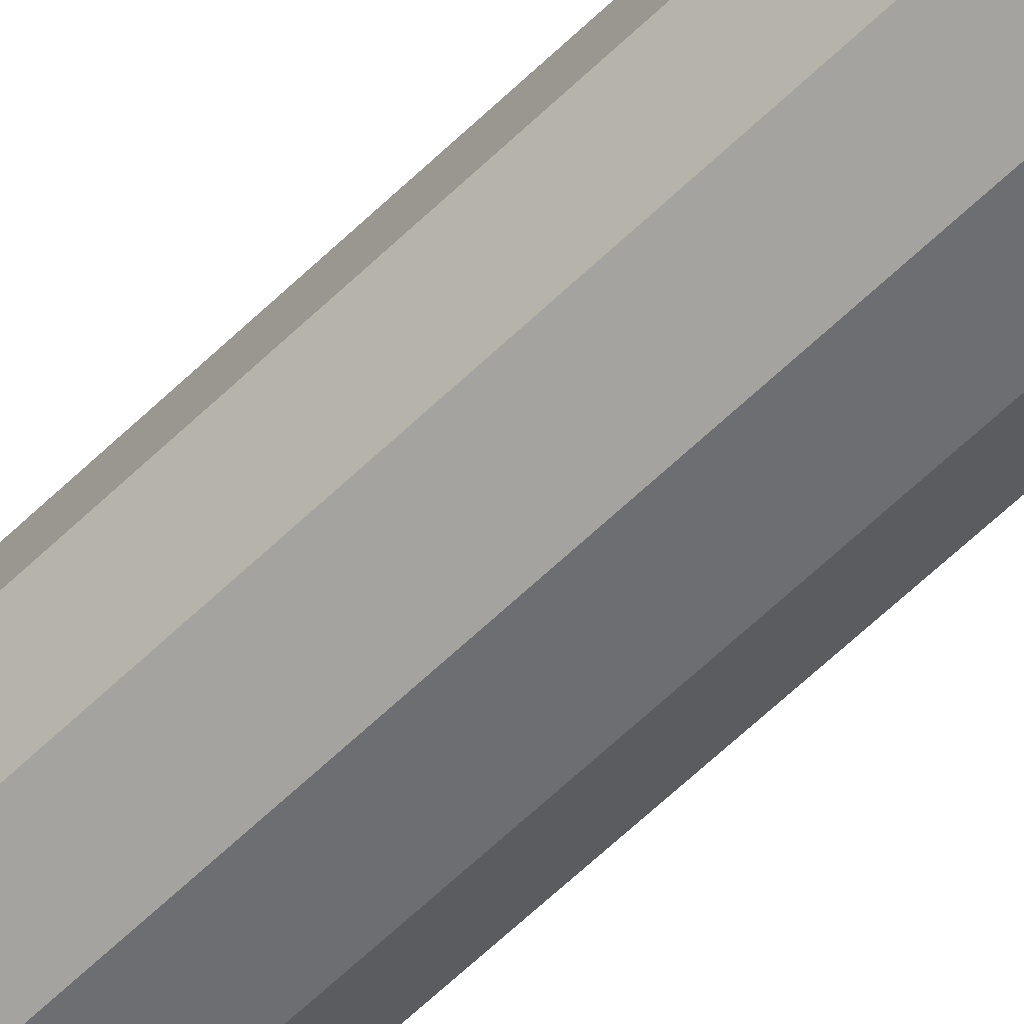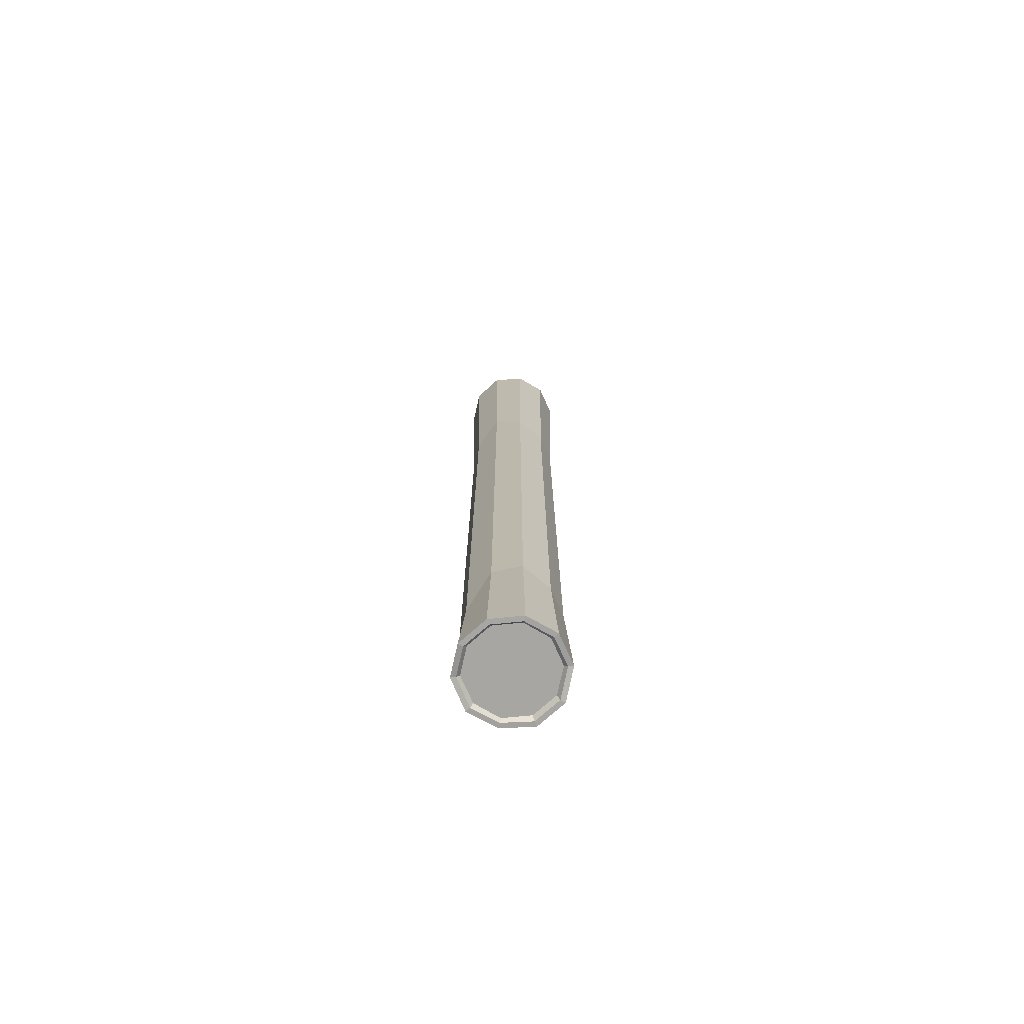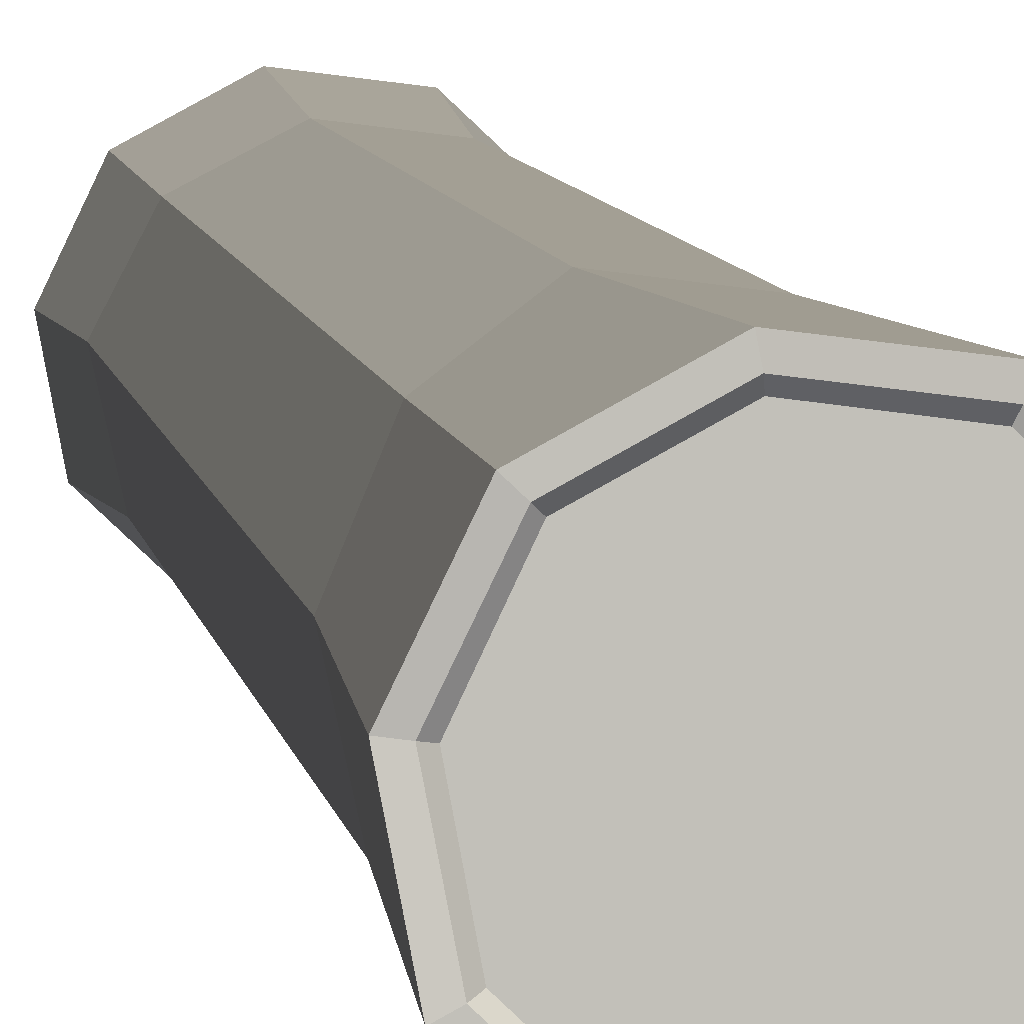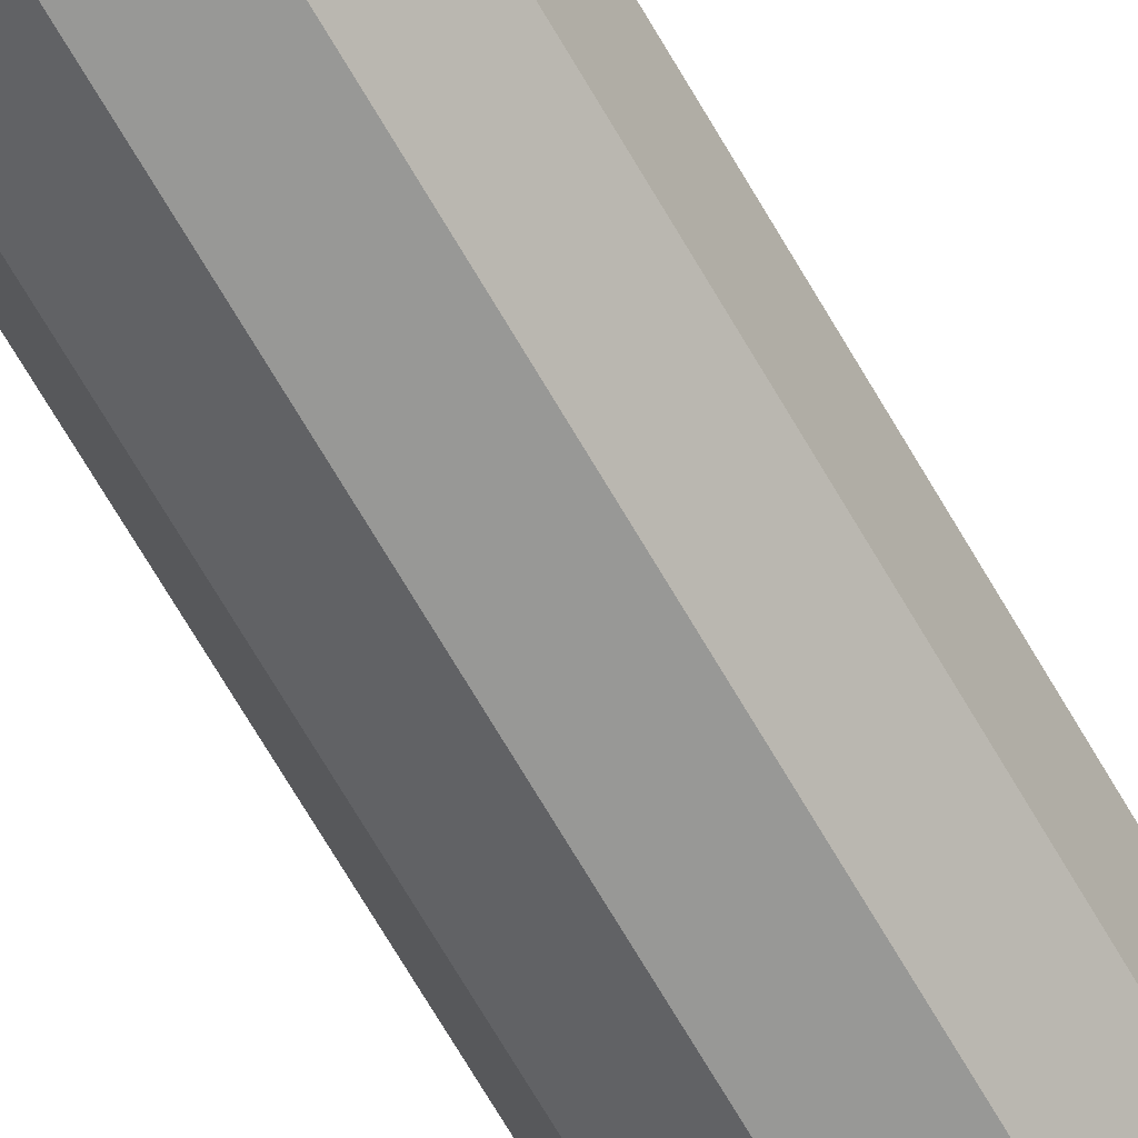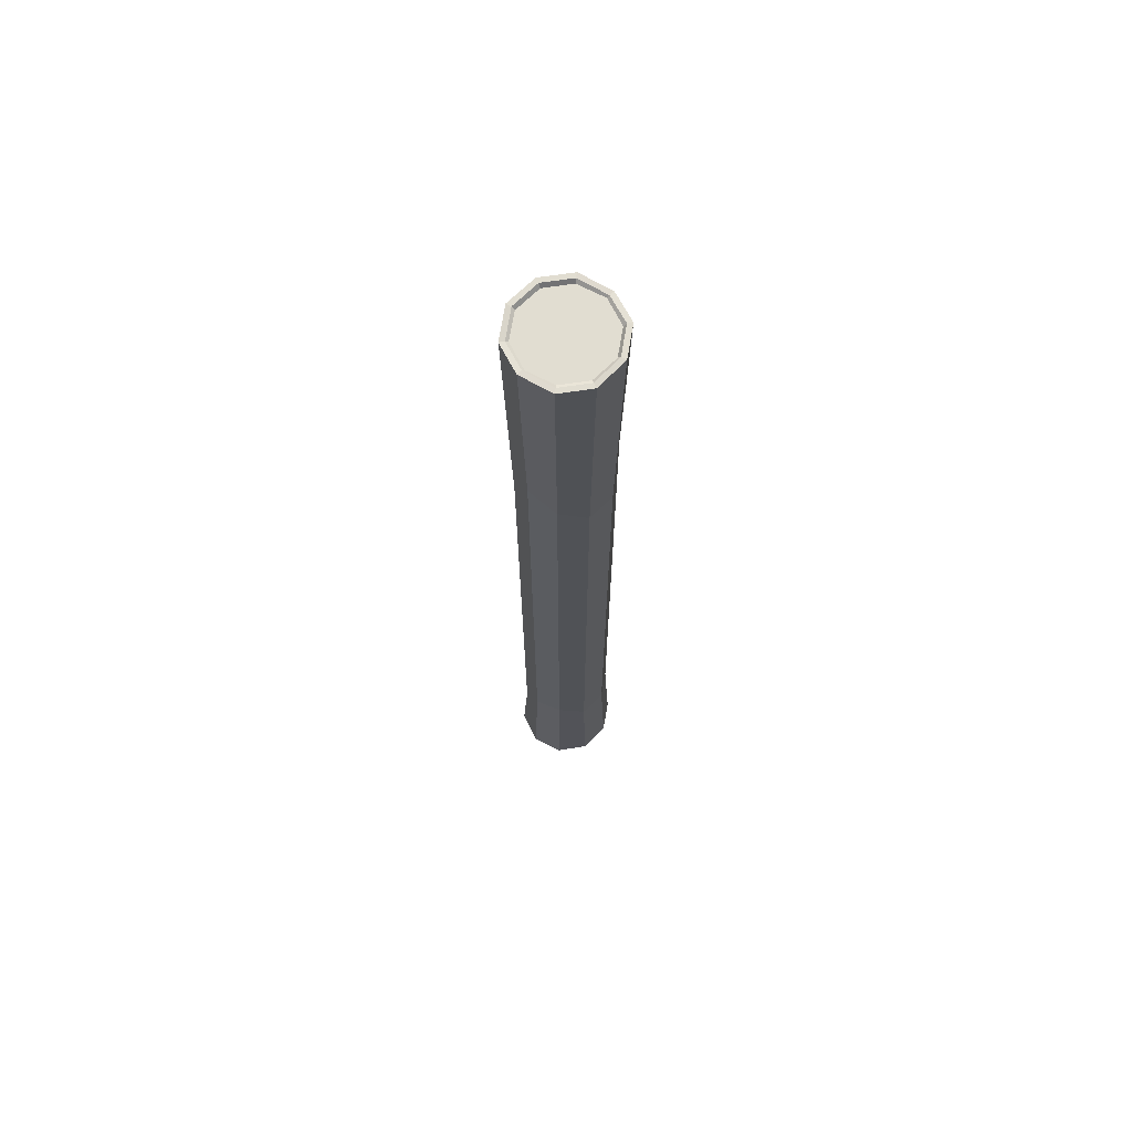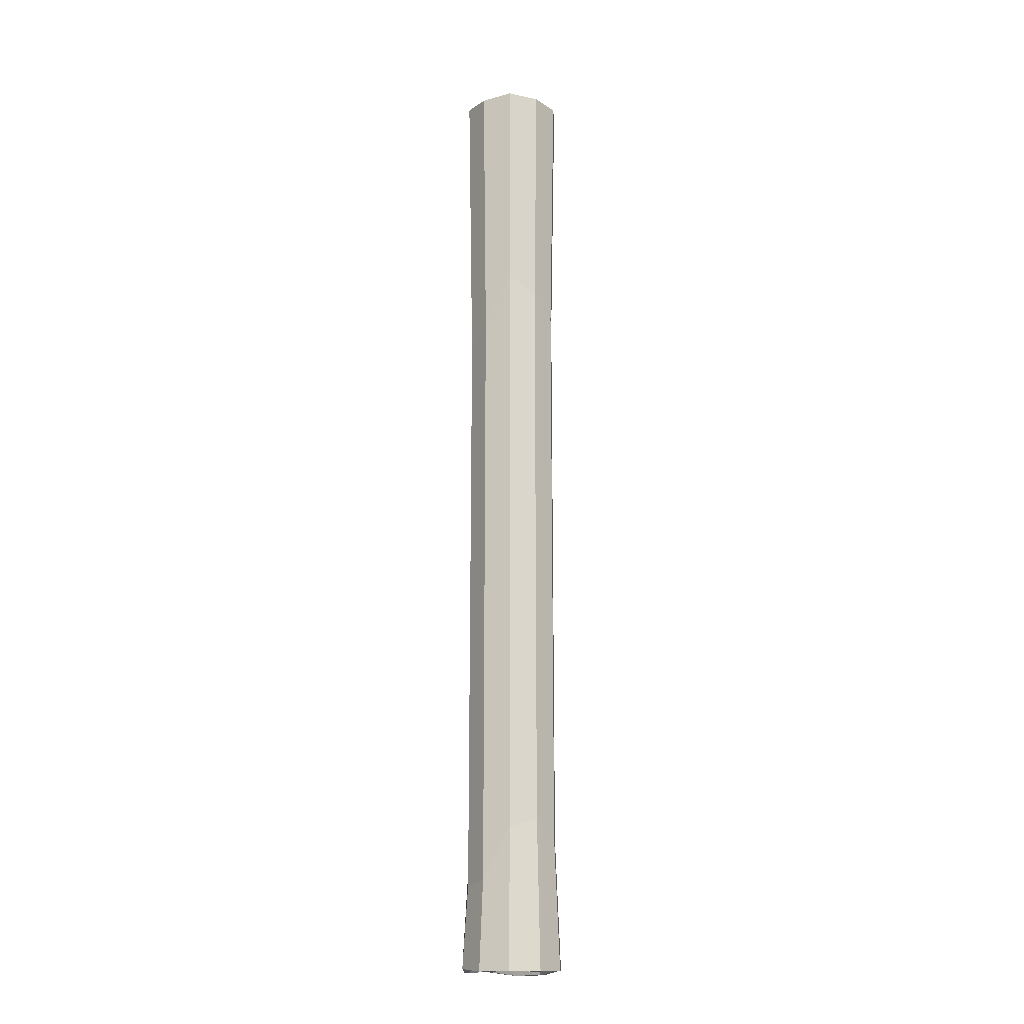
<metadata>
{"format":"obj","ext":"obj","renderer":"f3d","projection":"perspective","resolution":1024,"background":"white","views":[{"elev":-59.1,"azim":135.3,"up":"+Y"},{"elev":-74.2,"azim":106.4,"up":"+Z"},{"elev":3.6,"azim":-4.2,"up":"+Y"},{"elev":-64.5,"azim":-150.7,"up":"+Y"},{"elev":68.8,"azim":128.2,"up":"+Z"},{"elev":-17.5,"azim":85.7,"up":"+Z"}]}
</metadata>
<code>
v -5.143 27.11 305.5
v 11.77 24.96 305.5
v 24.2 13.27 305.5
v 27.37 -3.486 305.5
v 20.1 -18.91 305.5
v 5.143 -27.11 305.5
v -11.77 -24.96 305.5
v -24.2 -13.27 305.5
v -27.37 3.486 305.5
v -20.1 18.91 305.5
v -5.077 26.76 -304.2
v 11.62 24.63 -304.2
v 23.88 13.1 -304.2
v 27.02 -3.441 -304.2
v 19.84 -18.67 -304.2
v 5.077 -26.76 -304.2
v -11.62 -24.63 -304.2
v -23.88 -13.1 -304.2
v -27.02 3.441 -304.2
v -19.84 18.67 -304.2
v -2.592 14.09 305.5
v 12.46 13.4 305.5
v 0 0 305.5
v 16.61 5.028 305.5
v 16.35 -7.744 305.5
v 13.93 -16.04 305.5
v 7.65 -20.42 305.5
v -6.933 -20 305.5
v -15.06 -12.35 305.5
v -14.72 -0.7711 305.5
v -12.38 8.721 305.5
v -2 17.03 -304.2
v 8.483 12.68 -304.2
v 0 0 -304.2
v 16.95 3.262 -304.2
v 18.69 -5.941 -304.2
v 13.93 -16.04 -304.2
v 4.687 -19.36 -304.2
v -6.933 -20 -304.2
v -13.28 -11.4 -304.2
v -17.14 -1.376 -304.2
v -12.38 8.721 -304.2
v -5.463 28.8 308
v 12.51 26.51 306.1
v 13.88 29.43 306.1
v -6.064 31.97 308
v 25.7 14.09 306.1
v 28.53 15.65 306.1
v 29.07 -3.703 308
v 32.28 -4.111 308
v 21.34 -20.08 306.1
v 23.7 -22.3 306.1
v 5.463 -28.8 308
v 6.064 -31.97 308
v -12.51 -26.51 308
v -13.88 -29.43 308
v -25.7 -14.09 308
v -28.53 -15.65 308
v -29.07 3.703 306.1
v -32.28 4.111 306.1
v -21.34 20.08 308
v -23.7 22.3 308
v -5.463 28.8 -305.6
v 12.51 26.51 -306.9
v -6.064 31.97 -305.6
v 13.88 29.43 -306.9
v 25.7 14.09 -308
v 28.53 15.65 -308
v 29.07 -3.703 -308
v 32.28 -4.111 -308
v 21.34 -20.08 -308
v 23.7 -22.3 -308
v 5.463 -28.8 -305.6
v 6.064 -31.97 -305.6
v -12.51 -26.51 -307.3
v -13.88 -29.43 -307.3
v -25.7 -14.09 -305.6
v -28.53 -15.65 -305.6
v -29.07 3.703 -308
v -32.28 4.111 -308
v -21.34 20.08 -308
v -23.7 22.3 -308
v -12.45 -26.39 -218.6
v 5.438 -28.66 -254.4
v 21.25 -19.99 -251.2
v 28.94 -3.686 -219
v 25.58 14.03 -213.2
v 12.45 26.39 -226
v -5.438 28.66 -224.5
v -21.25 19.99 -230.8
v -28.94 3.686 -241.8
v -25.58 -14.03 -216.8
v -12.45 -26.39 140.9
v 5.438 -28.66 117.7
v 21.25 -19.99 131.1
v 28.94 -3.686 165
v 25.58 14.03 152
v 12.45 26.39 139.8
v -5.438 28.66 140.7
v -21.25 19.99 174.5
v -28.94 3.686 185.1
v -25.58 -14.03 197.8
v 12.45 26.39 -157.9
v -5.438 28.66 -156.3
v -21.25 19.99 -159
v -28.94 3.686 -162.8
v -25.58 -14.03 -141.9
v -12.45 -26.39 -162
v 5.438 -28.66 -185.7
v 21.25 -19.99 -165.5
v 28.94 -3.686 -182.1
v 25.58 14.03 -180.8
v 12.45 26.39 72.81
v -5.438 28.66 73.69
v -21.25 19.99 46.11
v -28.94 3.686 49.5
v -25.58 -14.03 66.3
v -12.45 -26.39 27.78
v 5.438 -28.66 52.2
v 21.25 -19.99 56.68
v 28.94 -3.686 29.25
v 25.58 14.03 23.81
f 22 21 23
f 24 22 23
f 25 24 23
f 26 25 23
f 27 26 23
f 28 27 23
f 29 28 23
f 30 29 23
f 31 30 23
f 21 31 23
f 32 33 34
f 33 35 34
f 35 36 34
f 36 37 34
f 37 38 34
f 38 39 34
f 39 40 34
f 40 41 34
f 41 42 34
f 42 32 34
f 43 44 45 46
f 64 63 65 66
f 44 47 48 45
f 67 64 66 68
f 47 49 50 48
f 69 67 68 70
f 49 51 52 50
f 71 69 70 72
f 51 53 54 52
f 73 71 72 74
f 53 55 56 54
f 75 73 74 76
f 55 57 58 56
f 77 75 76 78
f 57 59 60 58
f 79 77 78 80
f 59 61 62 60
f 81 79 80 82
f 61 43 46 62
f 63 81 82 65
f 2 1 21 22
f 3 2 22 24
f 4 3 24 25
f 5 4 25 26
f 6 5 26 27
f 7 6 27 28
f 8 7 28 29
f 9 8 29 30
f 10 9 30 31
f 1 10 31 21
f 11 12 33 32
f 12 13 35 33
f 13 14 36 35
f 14 15 37 36
f 15 16 38 37
f 16 17 39 38
f 17 18 40 39
f 18 19 41 40
f 19 20 42 41
f 20 11 32 42
f 1 2 44 43
f 2 3 47 44
f 3 4 49 47
f 4 5 51 49
f 5 6 53 51
f 6 7 55 53
f 7 8 57 55
f 8 9 59 57
f 9 10 61 59
f 10 1 43 61
f 12 11 63 64
f 45 98 99 46
f 13 12 64 67
f 48 97 98 45
f 14 13 67 69
f 50 96 97 48
f 15 14 69 71
f 52 95 96 50
f 16 15 71 73
f 54 94 95 52
f 17 16 73 75
f 56 93 94 54
f 18 17 75 77
f 58 102 93 56
f 19 18 77 79
f 60 101 102 58
f 20 19 79 81
f 62 100 101 60
f 11 20 81 63
f 46 99 100 62
f 83 76 74 84
f 85 84 74 72
f 86 85 72 70
f 87 86 70 68
f 88 87 68 66
f 89 88 66 65
f 90 89 65 82
f 91 90 82 80
f 92 91 80 78
f 83 92 78 76
f 93 118 119 94
f 95 94 119 120
f 96 95 120 121
f 97 96 121 122
f 98 97 122 113
f 99 98 113 114
f 100 99 114 115
f 101 100 115 116
f 102 101 116 117
f 93 102 117 118
f 104 103 88 89
f 105 104 89 90
f 106 105 90 91
f 107 106 91 92
f 108 107 92 83
f 109 108 83 84
f 110 109 84 85
f 111 110 85 86
f 112 111 86 87
f 103 112 87 88
f 114 113 103 104
f 115 114 104 105
f 116 115 105 106
f 117 116 106 107
f 118 117 107 108
f 119 118 108 109
f 120 119 109 110
f 121 120 110 111
f 122 121 111 112
f 113 122 112 103

</code>
